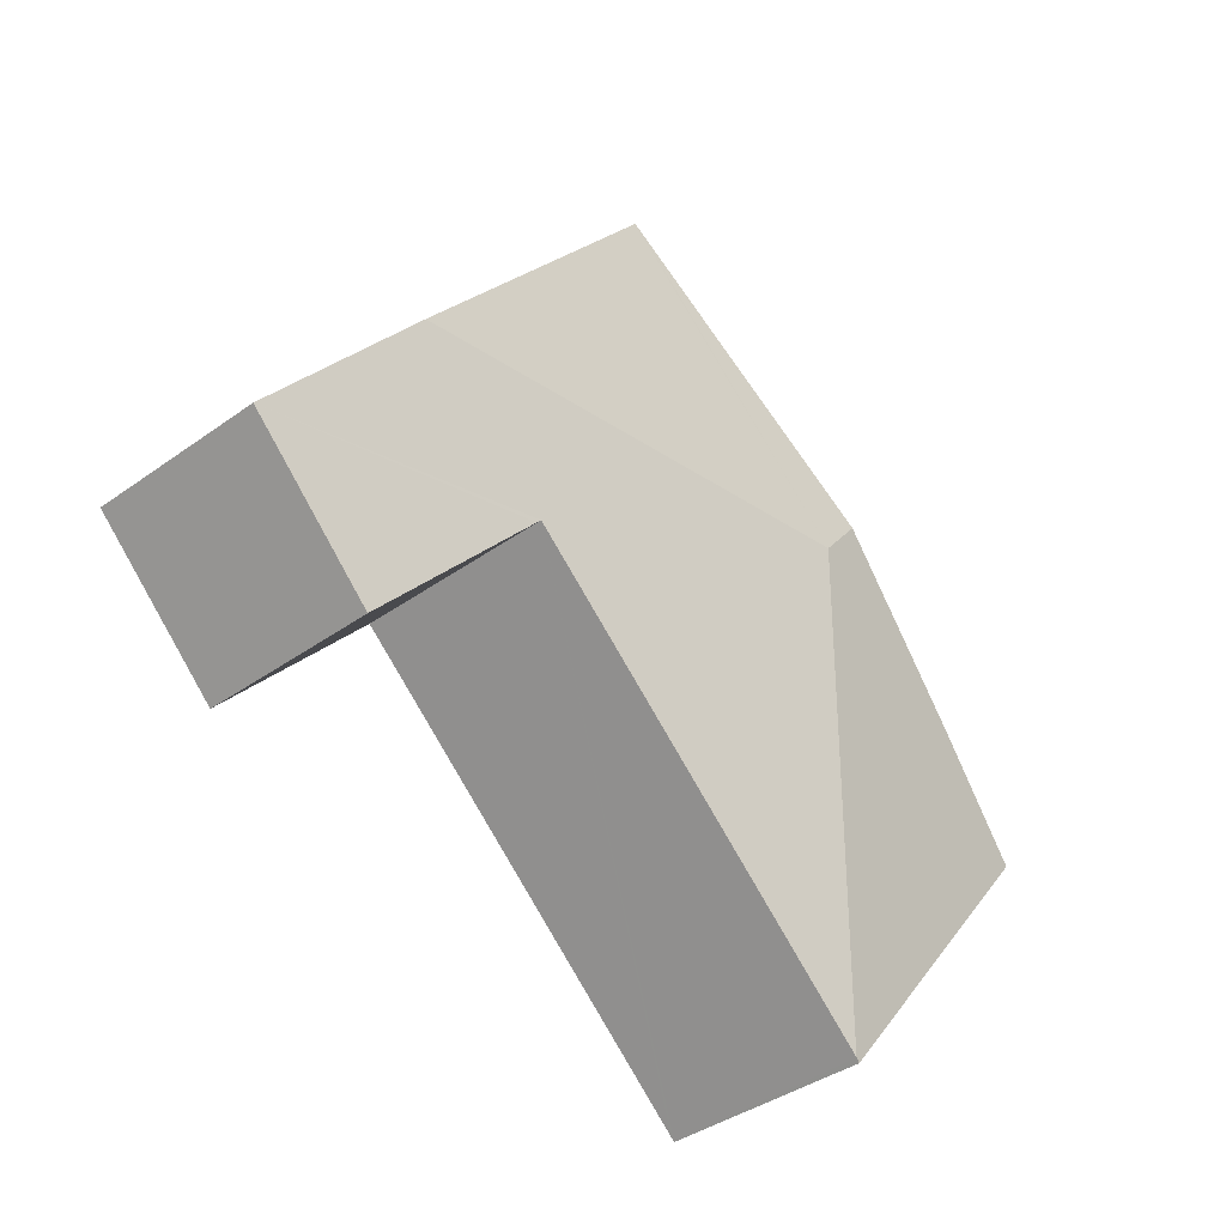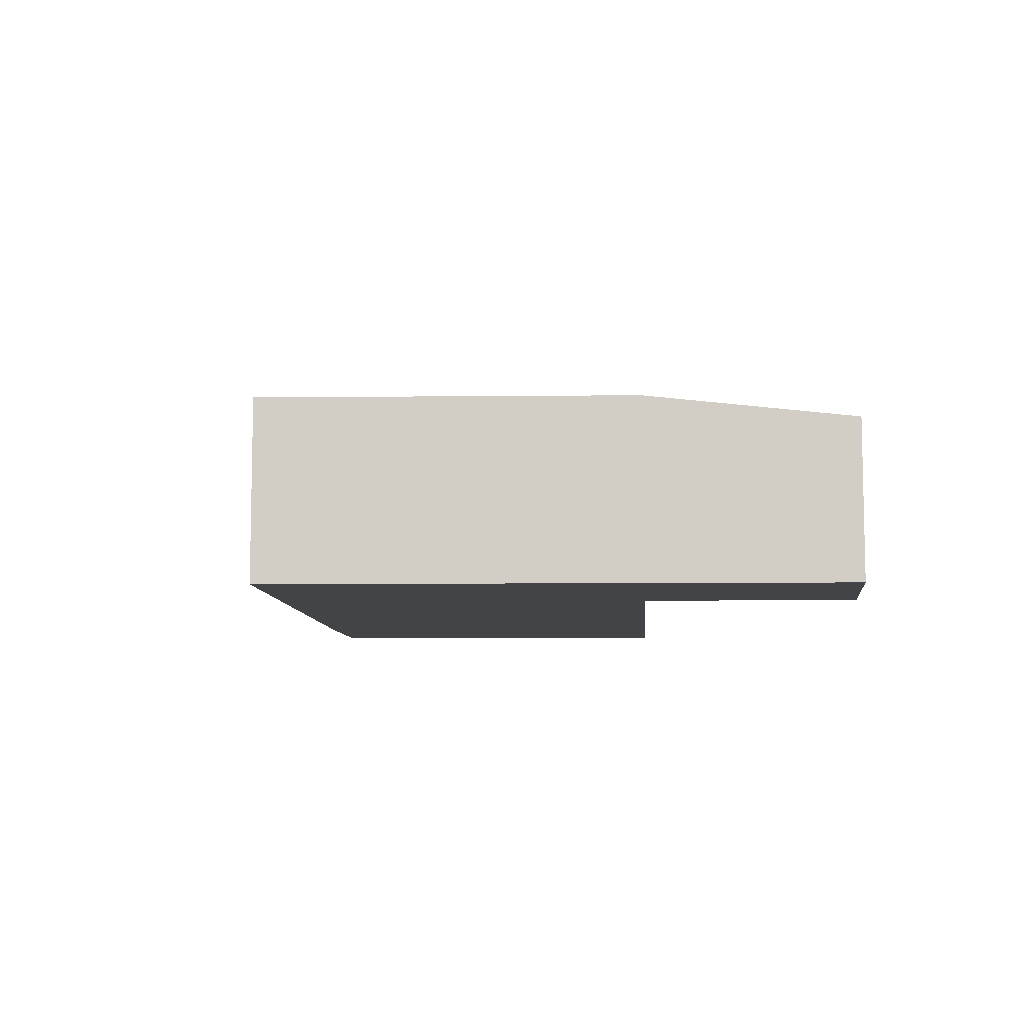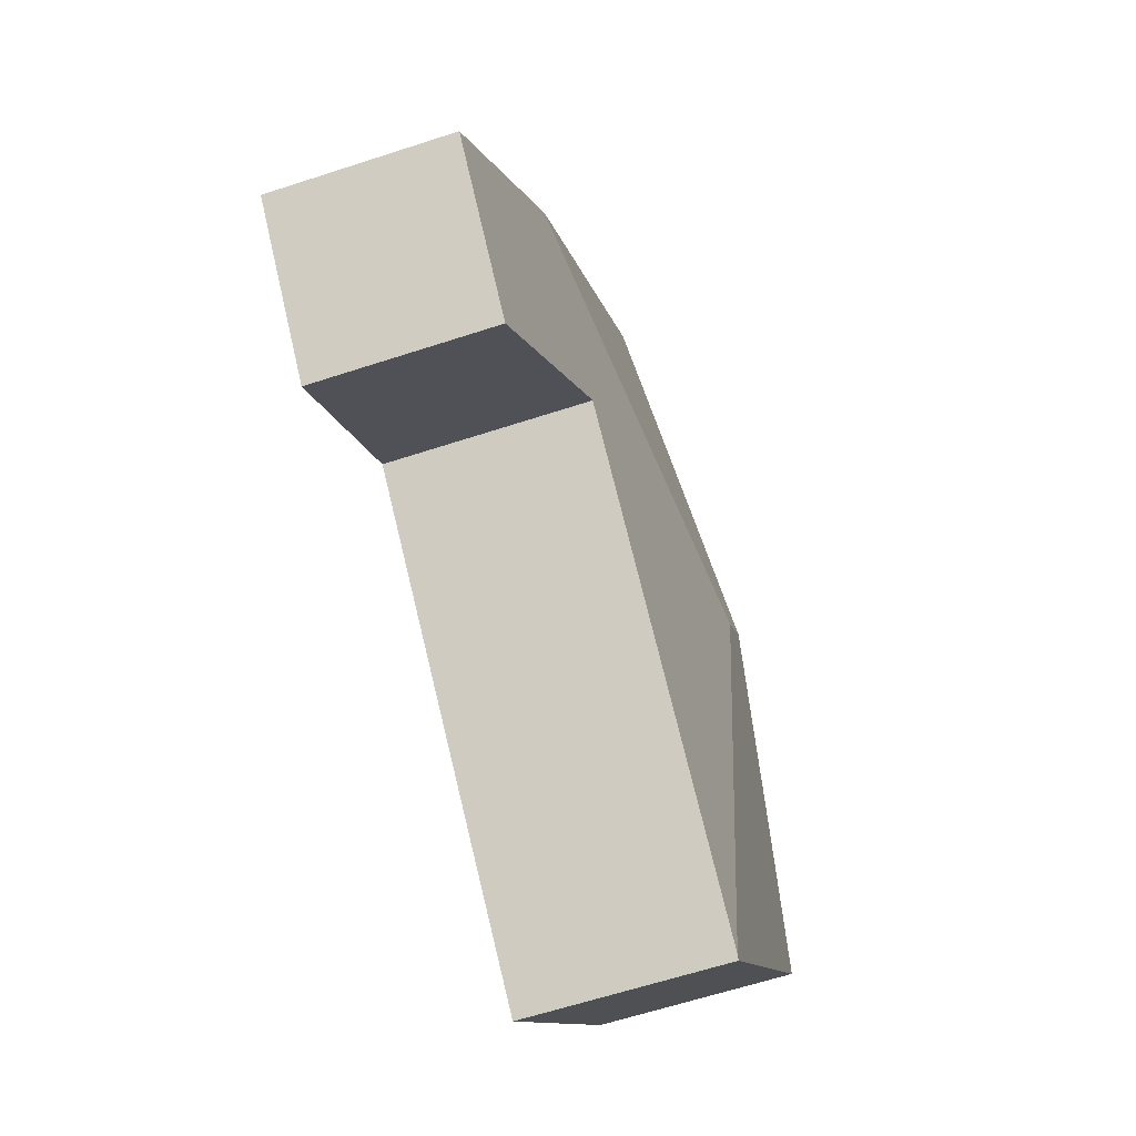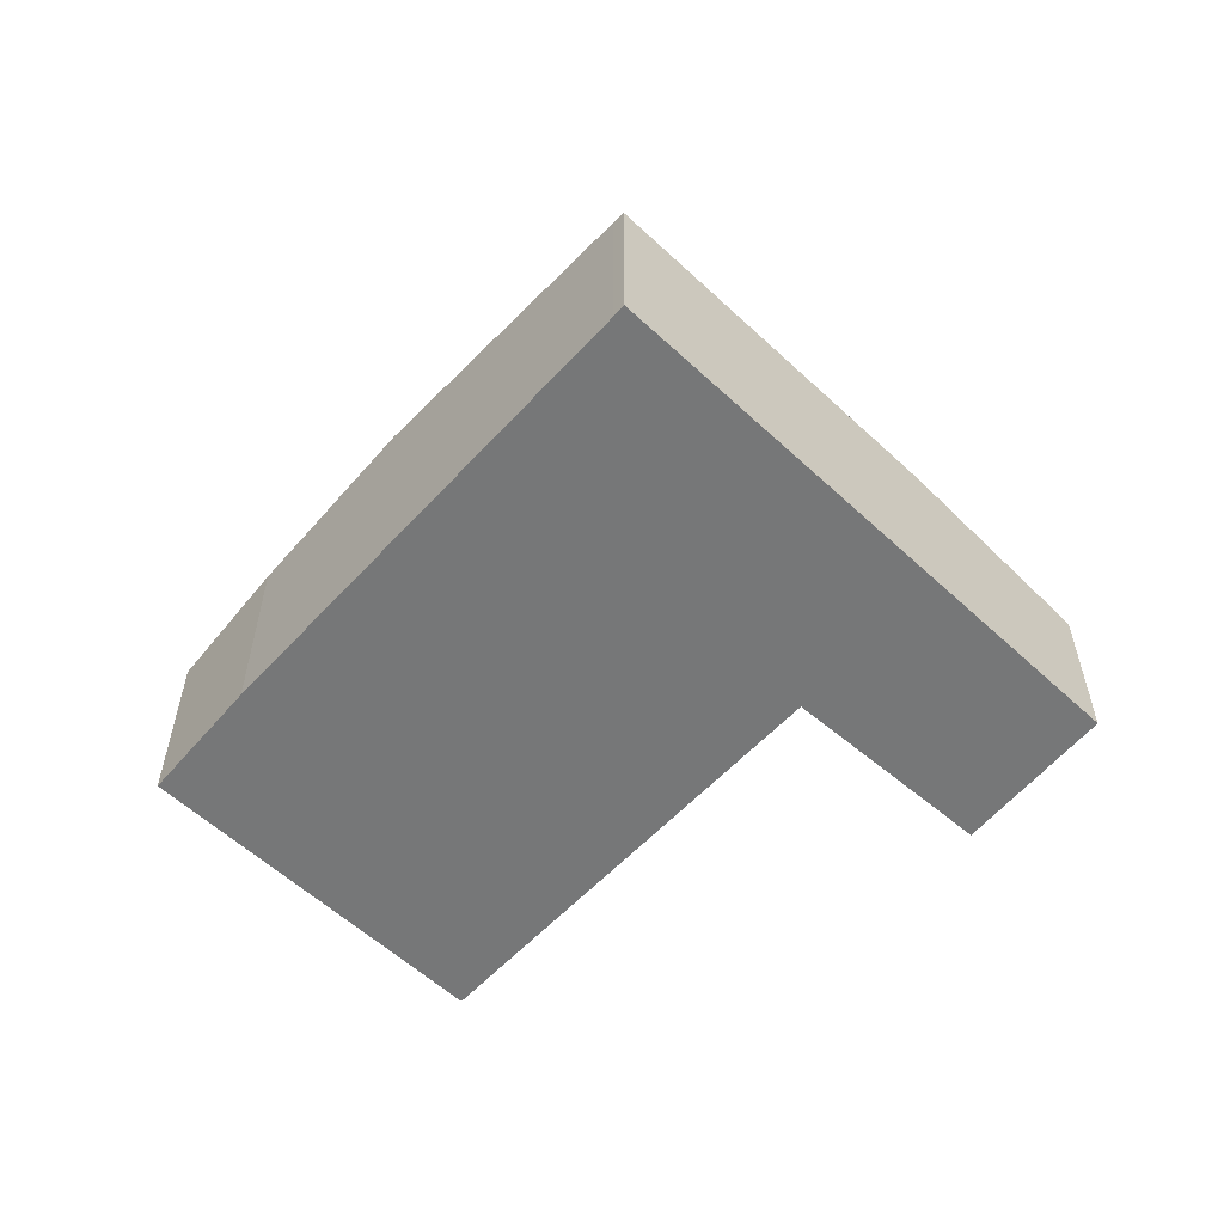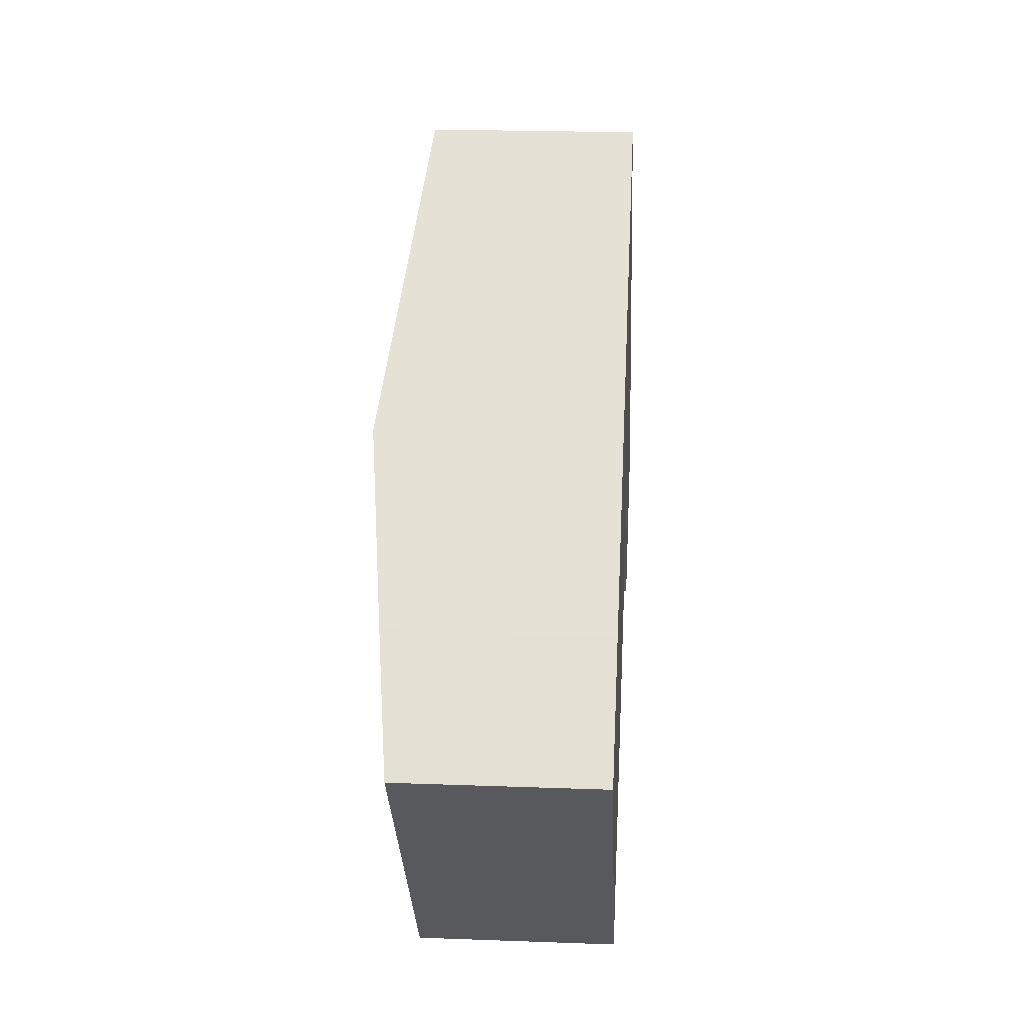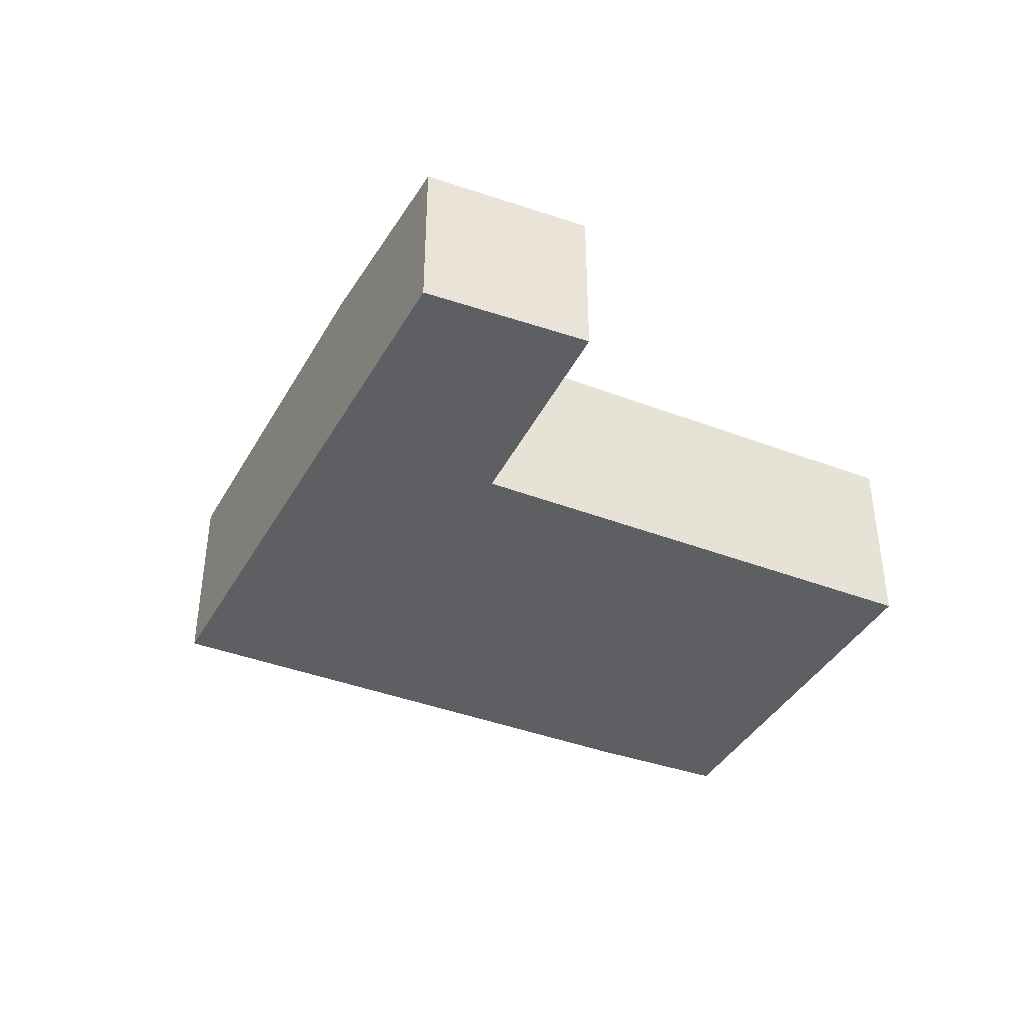
<metadata>
{"format":"obj","ext":"obj","renderer":"f3d","projection":"perspective","resolution":1024,"background":"white","views":[{"elev":-39.2,"azim":132.0,"up":"+Z"},{"elev":-8.3,"azim":52.8,"up":"+Y"},{"elev":-63.6,"azim":108.2,"up":"+Z"},{"elev":-57.0,"azim":7.1,"up":"+Y"},{"elev":21.8,"azim":-86.3,"up":"+Z"},{"elev":-40.7,"azim":114.0,"up":"+Y"}]}
</metadata>
<code>
v  3.829 3.015 2.338
v  9.708 2.552 2.14
v  9.965 2.552 1.82
v  6.673 2.552 5.915
v  6.532 2.571 5.792
v  3.315 3.015 2.979
v  10.03 2.542 1.742
v  11.82 2.244 -0.49
v  8.18 2.55 0.22
v  3.292 2.557 -4.024
v  8.237 2.542 0.155
v  10.18 2.235 -2.066
v  0 2.553 1.563e-16
v  3.241 2.55 -4.068
v  1.341 2.743 1.253
v  0 0 0
v  3.241 2.491e-16 -4.068
v  10.18 1.265e-16 -2.066
v  8.237 -9.491e-18 0.155
v  8.18 -1.347e-17 0.22
v  1.341 -7.672e-17 1.253
v  3.315 -1.824e-16 2.979
v  6.532 -3.547e-16 5.792
v  6.673 -3.622e-16 5.915
v  9.708 -1.31e-16 2.14
v  9.965 -1.114e-16 1.82
v  10.03 -1.067e-16 1.742
v  11.82 3e-17 -0.49
v  3.292 2.464e-16 -4.024
g defaultobject
f 1 2 3
f 2 1 4
f 4 1 5
f 5 1 6
f 7 1 3
f 1 7 8
f 1 8 9
f 1 9 10
f 11 8 12
f 9 8 11
f 13 10 14
f 10 13 1
f 1 13 15
f 1 15 6
f 14 16 13
f 16 14 17
f 18 11 12
f 11 18 19
f 11 19 9
f 9 19 20
f 13 21 15
f 21 13 16
f 21 6 15
f 6 21 22
f 6 22 5
f 5 22 23
f 5 23 4
f 4 23 24
f 24 2 4
f 2 24 25
f 2 25 3
f 3 25 7
f 7 25 8
f 8 25 26
f 8 26 27
f 8 27 28
f 28 12 8
f 12 28 18
f 10 17 14
f 17 10 9
f 17 9 29
f 29 9 20
f 27 18 28
f 18 27 19
f 19 27 26
f 19 26 25
f 19 25 24
f 19 24 20
f 20 24 29
f 29 24 23
f 29 23 22
f 29 22 17
f 17 22 16
f 16 22 21

</code>
